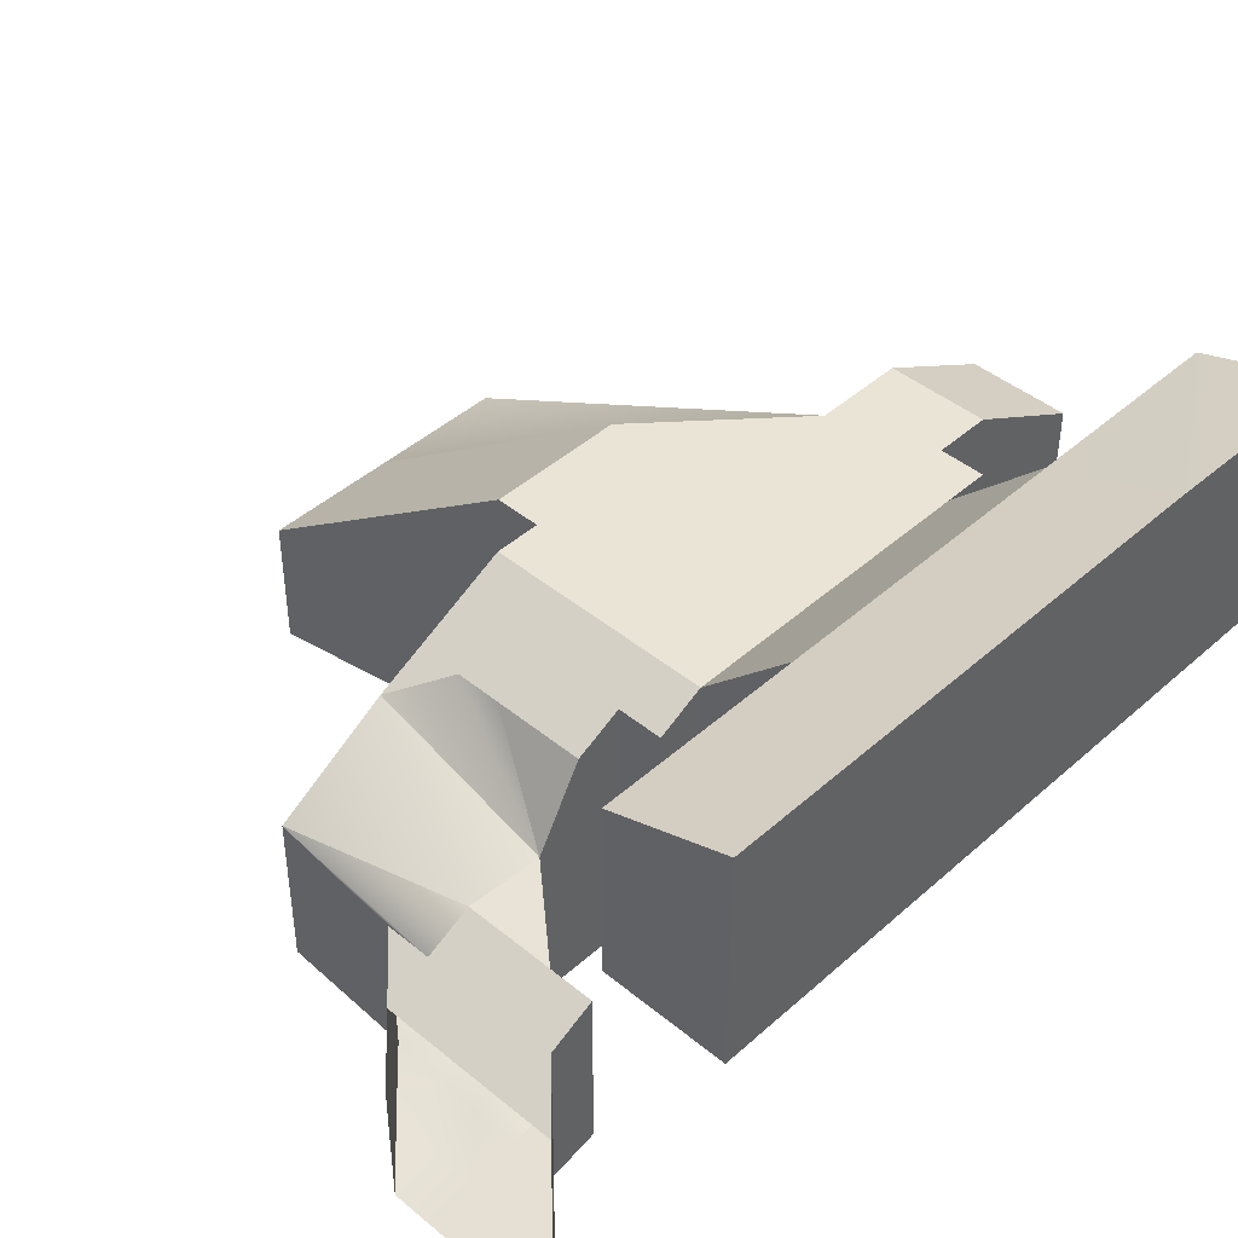
<metadata>
{"format":"obj","ext":"obj","renderer":"f3d","projection":"perspective","resolution":1024,"background":"white","views":[{"elev":43.9,"azim":-136.1,"up":"+Y"}]}
</metadata>
<code>
g pb_Mesh135320
v -8 4.5 9
v -8 1.5 9
v -7 5 10
v -7 1.75 10
v -7 1.5 9
v -6 1.5 9
v -6 1.75 10
v -5 1.75 10
v -6 1.5 9
v -5 1.5 9
v -5 1.75 10
v -4 1.75 10
v -5 1.5 9
v -4 1.5 9
v -4 1.75 10
v -3 2 10
v -4 1.5 9
v -4 4.5 9
v -3 2 10
v -3 5 10
v -7 5 10
v -7 1.75 10
v -6 5.5 11
v -6 2 11
v -6 1.75 10
v -5 1.75 10
v -5 2 11
v -4 2 11
v -5 1.75 10
v -4 1.75 10
v -4 2 11
v -3 2.25 11
v -5 5 10
v -6 5 10
v -4 5.5 11
v -5 5.5 11
v -3 5 10
v -4 5 10
v -2 5.5 11
v -3 5.5 11
v -4 5 10
v -5 5 10
v -3 5.5 11
v -4 5.5 11
v -4 1.75 10
v -3 2 10
v -3 2.25 11
v -2 2.25 11
v -3 2 10
v -3 5 10
v -2 2.25 11
v -2 5.5 11
v -6 5.5 11
v -6 2 11
v -6 6 12
v -6 2.25 12
v -5 2 11
v -4 2 11
v -5 2.25 12
v -4 2.5 12
v -4 2 11
v -3 2.25 11
v -4 2.5 12
v -3 2.5 12
v -4 5.5 11
v -5 5.5 11
v -4 6 12
v -5 6 12
v -2 5.5 11
v -3 5.5 11
v 0.75 6 11
v -3 6 12
v -3 5.5 11
v -4 5.5 11
v -3 6 12
v -4 6 12
v -3 2.25 11
v -2 2.25 11
v -3 2.5 12
v 0.75 2.5 11
v -2 2.25 11
v -2 5.5 11
v 0.75 2.5 11
v 0.75 6 11
v -5 6 12
v -5 2.25 12
v -3.25 6.25 13.5
v -3.25 2.5 13.5
v -5 2.25 12
v -4 2.5 12
v -3.25 2.5 13.5
v -2.25 2.5 13.5
v -4 2.5 12
v -3 2.5 12
v -2.25 2.5 13.5
v -1.25 2.5 13.5
v -4 6 12
v -5 6 12
v -3.25 6.25 13.5
v 0.75 6 11
v -3 6 12
v 0.75 7.5 13.5
v -3.25 6.25 13.5
v -3 6 12
v -4 6 12
v -3.25 6.25 13.5
v -3 2.5 12
v 0.75 2.5 11
v -1.25 2.5 13.5
v 0.75 2.5 13.5
v 0.75 2.5 11
v 0.75 6 11
v 0.75 2.5 13.5
v 0.75 7.5 13.5
v -3.25 6.25 13.5
v -1.25 8 14.5
v -2.25 8 14.5
v 0.75 7.5 13.5
v -3.25 6.25 13.5
v -0.25 8 14.5
v -1.25 8 14.5
v -1.25 2.5 13.5
v 0.75 2.5 13.5
v -1.25 2.5 14.5
v -0.25 2.5 14.5
v 0.75 2.5 13.5
v 0.75 7.5 13.5
v 0.75 2.5 14.5
v 0.75 8 14.5
v -3.25 6.25 13.5
v -2.25 8 14.5
v -3.25 8 14.5
v -2.25 2.5 13.5
v -1.25 2.5 13.5
v -2.25 2.5 14.5
v -1.25 2.5 14.5
v -3.25 6.25 13.5
v -3.25 2.5 13.5
v -3.25 8 14.5
v -3.25 2.5 14.5
v -3.25 2.5 13.5
v -2.25 2.5 13.5
v -3.25 2.5 14.5
v -2.25 2.5 14.5
v -0.25 2.5 14.5
v 0.75 2.5 13.5
v 0.75 2.5 14.5
v -0.25 8 14.5
v 0.75 7.5 13.5
v 0.75 8 14.5
v -1 9 25.5
v -1 2.5 25.5
v -1 9 23.5
v -1 2.5 23.5
v -1.25 8 14.5
v -2.25 8 14.5
v -1.25 8.5 15.5
v -2.25 8.5 15.5
v -0.25 8 14.5
v -1.25 8 14.5
v -0.25 8.5 15.5
v -1.25 8.5 15.5
v -1.25 2.5 14.5
v -0.25 2.5 14.5
v -1.25 2.5 15.5
v -0.25 2.5 15.5
v 0.75 8 14.5
v -0.25 8 14.5
v 0.75 8.5 15.5
v -0.25 8.5 15.5
v -2.25 8 14.5
v -3.25 8 14.5
v -2.25 8.5 15.5
v -3.25 8.5 15.5
v -2.25 2.5 14.5
v -1.25 2.5 14.5
v -2.25 2.5 15.5
v -1.25 2.5 15.5
v -3.25 8 14.5
v -3.25 2.5 14.5
v -3.25 8.5 15.5
v -3.25 2.5 15.5
v -3.25 2.5 14.5
v -2.25 2.5 14.5
v -3.25 2.5 15.5
v -2.25 2.5 15.5
v -0.25 2.5 14.5
v 0.75 2.5 14.5
v -0.25 2.5 15.5
v 0.75 2.5 15.5
v 0.75 2.5 14.5
v 0.75 8 14.5
v 0.75 2.5 15.5
v 0.75 8.5 15.5
v -1.25 8.5 15.5
v -2.25 8.5 15.5
v -1.25 9 16.5
v -2.25 9 16.5
v -0.25 8.5 15.5
v -1.25 8.5 15.5
v -0.25 9 16.5
v -1.25 9 16.5
v -1.25 2.5 15.5
v -0.25 2.5 15.5
v -1.25 2.5 16.5
v -0.25 2.5 16.5
v 0.75 8.5 15.5
v -0.25 8.5 15.5
v 0.75 9 16.5
v -0.25 9 16.5
v -2.25 8.5 15.5
v -3.25 8.5 15.5
v -2.25 9 16.5
v -3.25 9 16.5
v -2.25 2.5 15.5
v -1.25 2.5 15.5
v -2.25 2.5 16.5
v -1.25 2.5 16.5
v -4.25 8.5 15.5
v -4.25 2.5 15.5
v -4.25 9 16.5
v -4.25 2.5 16.5
v -3.25 2.5 15.5
v -2.25 2.5 15.5
v -3.25 2.5 16.5
v -2.25 2.5 16.5
v -0.25 2.5 15.5
v 0.75 2.5 15.5
v -0.25 2.5 16.5
v 0.75 2.5 16.5
v 0.75 2.5 15.5
v 0.75 8.5 15.5
v 0.75 2.5 16.5
v 0.75 9 16.5
v -3.25 8.5 15.5
v -3.25 2.5 15.5
v -4.25 8.5 15.5
v -4.25 2.5 15.5
v -3.25 9 16.5
v -3.25 8.5 15.5
v -4.25 9 16.5
v -4.25 8.5 15.5
v -3.25 2.5 15.5
v -3.25 2.5 16.5
v -4.25 2.5 15.5
v -4.25 2.5 16.5
v -3.25 2.5 24.25
v -3.25 9 24.25
v -4.25 2.5 24.25
v -4.25 9 24.25
v -2.25 9 16.5
v -3.25 9 16.5
v -2.25 9 17.5
v -3.25 9 17.5
v -2.25 2.5 16.5
v -1.25 2.5 16.5
v -2.25 2.5 17.5
v -1.25 2.5 17.5
v -0.25 9 16.5
v -1.25 9 16.5
v -0.25 9 17.5
v -1.25 9 17.5
v -1.25 9 16.5
v -2.25 9 16.5
v -1.25 9 17.5
v -2.25 9 17.5
v -4.25 2.5 16.5
v -3.25 2.5 16.5
v -4.25 2.5 17.5
v -3.25 2.5 17.5
v -3.25 2.5 16.5
v -2.25 2.5 16.5
v -3.25 2.5 17.5
v -2.25 2.5 17.5
v -3.25 9 16.5
v -4.25 9 16.5
v -3.25 9 17.5
v -4.25 9 17.5
v -5.25 7 16.5
v -5.25 2.5 16.5
v -5.25 7 17.5
v -5.25 2.5 17.5
v -1.25 2.5 16.5
v -0.25 2.5 16.5
v -1.25 2.5 17.5
v -0.25 2.5 17.5
v 0.75 9 16.5
v -0.25 9 16.5
v 0.75 9 17.5
v -0.25 9 17.5
v -0.25 2.5 16.5
v 0.75 2.5 16.5
v -0.25 2.5 17.5
v 0.75 2.5 17.5
v 0.75 2.5 16.5
v 0.75 9 16.5
v 0.75 2.5 17.5
v 0.75 9 17.5
v -7 1.5 9
v -6 1.75 10
v -8 1.5 9
v -7 1.75 10
v -5 5.5 11
v -6 5 10
v -6 5.5 11
v -7 5 10
v -6 1.75 10
v -5 2 11
v -7 1.75 10
v -6 2 11
v -5 6 12
v -5 5.5 11
v -6 6 12
v -6 5.5 11
v -5 2 11
v -5 2.25 12
v -6 2 11
v -6 2.25 12
v -5 2.25 12
v -5 6 12
v -6 2.25 12
v -6 6 12
v -1.25 9 17.5
v -2.25 9 17.5
v -1.25 9 20.25
v -2.25 9 20.25
v -0.25 9 17.5
v -1.25 9 17.5
v -0.25 9 20.25
v -1.25 9 20.25
v -1.25 2.5 17.5
v -0.25 2.5 17.5
v -1.25 2.5 20.25
v -0.25 2.5 20.25
v 0.75 9 17.5
v -0.25 9 17.5
v 0.75 9 18.5
v -0.25 9 20.25
v -2.25 9 17.5
v -3.25 9 17.5
v -2.25 9 20.25
v -3.25 9 20.25
v -2.25 2.5 17.5
v -1.25 2.5 17.5
v -2.25 2.5 20.25
v -1.25 2.5 20.25
v -4.25 2.5 17.5
v -3.25 2.5 17.5
v -4.25 2.5 20.25
v -3.25 2.5 20.25
v -3.25 2.5 17.5
v -2.25 2.5 17.5
v -3.25 2.5 20.25
v -2.25 2.5 20.25
v -3.25 9 17.5
v -4.25 9 17.5
v -3.25 9 20.25
v -4.25 9 20.25
v -5.25 7 17.5
v -5.25 2.5 17.5
v -5.25 7 20.25
v -5.25 2.5 20.25
v -0.25 2.5 17.5
v 0.75 2.5 17.5
v -0.25 2.5 20.25
v -1.25 9 20.25
v -2.25 9 20.25
v -1.25 9 21.25
v -2.25 9 21.25
v -0.25 9 20.25
v -1.25 9 20.25
v -0.25 9 21.25
v -1.25 9 21.25
v -1.25 2.5 20.25
v -0.25 2.5 20.25
v -1.25 2.5 21.25
v -0.25 2.5 21.25
v 0.75 9 18.5
v -0.25 9 20.25
v 0.5 9 19.88
v -0.25 9 21.25
v -2.25 9 20.25
v -3.25 9 20.25
v -2.25 9 21.25
v -3.25 9 21.25
v -2.25 2.5 20.25
v -1.25 2.5 20.25
v -2.25 2.5 21.25
v -1.25 2.5 21.25
v -4.25 2.5 20.25
v -3.25 2.5 20.25
v -4.25 2.5 21.25
v -3.25 2.5 21.25
v -3.25 2.5 20.25
v -2.25 2.5 20.25
v -3.25 2.5 21.25
v -2.25 2.5 21.25
v -3.25 9 20.25
v -4.25 9 20.25
v -3.25 9 21.25
v -4.25 9 21.25
v -5.25 7 20.25
v -5.25 2.5 20.25
v -5.25 7 21.25
v -5.25 2.5 21.25
v -0.25 2.5 20.25
v 0.75 2.5 17.5
v -0.25 2.5 21.25
v 0.75 2.5 18.5
v -1.25 9 21.25
v -2.25 9 21.25
v -1.25 9 22.25
v -2.25 9 22.25
v -0.25 9 21.25
v -1.25 9 21.25
v -0.875 9 22.25
v -1.25 9 22.25
v -1.25 2.5 21.25
v -0.25 2.5 21.25
v -1.25 2.5 22.25
v -1 2.5 23.5
v 0.5 9 19.88
v -0.25 9 21.25
v -1 9 23.5
v -0.875 9 22.25
v -2.25 9 21.25
v -3.25 9 21.25
v -2.25 9 22.25
v -3.25 9 22.25
v -2.25 2.5 21.25
v -1.25 2.5 21.25
v -2.25 2.5 22.25
v -1.25 2.5 22.25
v -4.25 2.5 21.25
v -3.25 2.5 21.25
v -4.25 2.5 22.25
v -3.25 2.5 22.25
v -3.25 2.5 21.25
v -2.25 2.5 21.25
v -3.25 2.5 22.25
v -2.25 2.5 22.25
v -3.25 9 21.25
v -4.25 9 21.25
v -3.25 9 22.25
v -4.25 9 22.25
v -5.25 7 21.25
v -5.25 2.5 21.25
v -5.25 7 22.25
v -5.25 2.5 22.25
v -0.25 2.5 21.25
v 0.75 2.5 18.5
v -1 2.5 23.5
v 0.75 2.5 19.5
v -1.25 9 22.25
v -2.25 9 22.25
v -1.25 9 23.25
v -2.25 9 23.25
v -0.875 9 22.25
v -1.25 9 22.25
v -1 9 23.5
v -1.25 9 23.25
v -1.25 2.5 22.25
v -1 2.5 23.5
v -1.25 2.5 23.25
v -2.25 9 22.25
v -3.25 9 22.25
v -2.25 9 23.25
v -3.25 9 23.25
v -2.25 2.5 22.25
v -1.25 2.5 22.25
v -2.25 2.5 23.25
v -1.25 2.5 23.25
v -4.25 2.5 22.25
v -3.25 2.5 22.25
v -4.25 2.5 23.25
v -3.25 2.5 23.25
v -3.25 2.5 22.25
v -2.25 2.5 22.25
v -3.25 2.5 23.25
v -2.25 2.5 23.25
v -3.25 9 22.25
v -4.25 9 22.25
v -3.25 9 23.25
v -4.25 9 23.25
v -5.25 7 22.25
v -5.25 2.5 22.25
v -5.25 7 23.25
v -5.25 2.5 23.25
v 0.75 2.5 19.5
v -1 2.5 23.5
v 0.75 2.5 20.5
v -4.25 9 16.5
v -4.25 2.5 16.5
v -5.25 7 16.5
v -5.25 2.5 16.5
v -4.25 2.5 16.5
v -4.25 2.5 17.5
v -5.25 2.5 16.5
v -5.25 2.5 17.5
v -4.25 2.5 17.5
v -4.25 2.5 20.25
v -5.25 2.5 17.5
v -5.25 2.5 20.25
v -4.25 2.5 20.25
v -4.25 2.5 21.25
v -5.25 2.5 20.25
v -5.25 2.5 21.25
v -4.25 2.5 21.25
v -4.25 2.5 22.25
v -5.25 2.5 21.25
v -5.25 2.5 22.25
v -4.25 2.5 22.25
v -4.25 2.5 23.25
v -5.25 2.5 22.25
v -5.25 2.5 23.25
v -4.25 2.5 23.25
v -4.25 9 23.25
v -5.25 2.5 23.25
v -5.25 7 23.25
v -4.25 2.5 23.25
v -3.25 2.5 23.25
v -4.25 2.5 24.25
v -3.25 2.5 24.25
v -3.25 2.5 23.25
v -2.25 2.5 23.25
v -3.25 2.5 24.25
v -2.25 2.5 24.25
v -2.25 2.5 23.25
v -1.25 2.5 23.25
v -2.25 2.5 24.25
v -1.25 2.5 24.25
v -2.25 9 23.25
v -3.25 9 23.25
v -2.25 9 24.25
v -3.25 9 24.25
v -3.25 9 23.25
v -4.25 9 23.25
v -3.25 9 24.25
v -4.25 9 24.25
v -4.25 9 23.25
v -4.25 2.5 23.25
v -4.25 9 24.25
v -4.25 2.5 24.25
v -1.25 9 23.25
v -1 9 23.5
v -1.25 9 24.25
v -1.25 9 23.25
v -2.25 9 23.25
v -1.25 9 24.25
v -2.25 9 24.25
v -1.25 2.5 23.25
v -1 2.5 23.5
v -1.25 2.5 24.25
v -3.25 9 24.25
v -3.25 2.5 24.25
v -3.25 9 25.5
v -3.25 2.5 25.5
v -3.25 2.5 24.25
v -2.25 2.5 24.25
v -3.25 2.5 25.5
v -2.25 2.5 25.5
v -2.25 2.5 24.25
v -1.25 2.5 24.25
v -2.25 2.5 25.5
v -1.25 2.5 25.5
v -2.25 9 24.25
v -3.25 9 24.25
v -2.25 9 25.5
v -3.25 9 25.5
v -1 9 23.5
v -1.25 9 24.25
v -1 9 25.5
v -1.25 9 25.5
v -1.25 9 24.25
v -2.25 9 24.25
v -1.25 9 25.5
v -2.25 9 25.5
v -1.25 2.5 24.25
v -1 2.5 23.5
v -1.25 2.5 25.5
v -1 2.5 25.5
v -4.25 9 23.25
v -4.25 9 22.25
v -6.25 11 23.25
v -6.25 11 22.25
v -5.25 7 23.25
v -4.25 9 23.25
v -6.25 7 23.25
v -6.25 11 23.25
v -4.25 9 16.5
v -5.25 7 16.5
v -6.25 11 16.5
v -6.25 7 16.5
v -5.25 7 22.25
v -5.25 7 23.25
v -6.25 7 22.25
v -6.25 7 23.25
v -4.25 9 22.25
v -4.25 9 21.25
v -6.25 11 22.25
v -6.25 11 21.25
v -5.25 7 21.25
v -5.25 7 22.25
v -6.25 7 21.25
v -6.25 7 22.25
v -4.25 9 21.25
v -4.25 9 20.25
v -6.25 11 21.25
v -6.25 11 20.25
v -5.25 7 20.25
v -5.25 7 21.25
v -6.25 7 20.25
v -6.25 7 21.25
v -4.25 9 20.25
v -4.25 9 17.5
v -6.25 11 20.25
v -6.25 11 17.5
v -5.25 7 17.5
v -5.25 7 20.25
v -6.25 7 17.5
v -6.25 7 20.25
v -4.25 9 17.5
v -4.25 9 16.5
v -6.25 11 17.5
v -6.25 11 16.5
v -5.25 7 16.5
v -5.25 7 17.5
v -6.25 7 16.5
v -6.25 7 17.5
v -6.25 11 23.25
v -6.25 11 22.25
v -9 12 23.25
v -9 12 22.25
v -6.25 7 22.25
v -6.25 7 23.25
v -9 7 22.25
v -9 7 23.38
v -6.25 11 22.25
v -6.25 11 21.25
v -9 12 22.25
v -9 12 21.25
v -6.25 7 21.25
v -6.25 7 22.25
v -9 7 21.25
v -9 7 22.25
v -6.25 11 21.25
v -6.25 11 20.25
v -9 12 21.25
v -9 12 20
v -6.25 7 20.25
v -6.25 7 21.25
v -9 7 20.25
v -9 7 21.25
v -6.25 11 20.25
v -6.25 11 17.5
v -9 12 20
v -9 12 18.5
v -6.25 7 17.5
v -6.25 7 20.25
v -9 7 17.25
v -9 7 20.25
v -6.25 11 17.5
v -6.25 11 16.5
v -9 12 18.5
v -9 12 16
v -6.25 7 16.5
v -6.25 7 17.5
v -9 7 16
v -9 7 17.25
v -6.25 7 23.25
v -6.25 11 23.25
v -6.25 7 27.75
v -6.25 11 27.75
v -9 7 23.38
v -6.25 7 23.25
v -9 7 27.75
v -6.25 7 27.75
v -6.25 11 23.25
v -9 12 23.25
v -6.25 11 27.75
v -9 11.88 27.75
v 0.75 2.5 17.5
v 0.75 9 17.5
v 1.75 2.5 17.5
v 1.75 9 17.5
v 0.75 9 17.5
v 0.75 9 18.5
v 1.75 9 17.5
v 0.75 2.5 18.5
v 0.75 2.5 17.5
v 1.75 2.5 17.5
v 0.75 9 18.5
v 0.5 9 19.88
v 1.75 9 17.5
v 0.75 2.5 19.5
v 0.75 2.5 18.5
v 1.75 2.5 19.5
v 1.75 2.5 17.5
v 0.5 9 19.88
v -1 9 23.5
v 1.75 9 17.5
v 1.75 9 19.5
v 0.75 2.5 20.5
v 0.75 2.5 19.5
v 1.75 2.5 20.5
v 1.75 2.5 19.5
v -1 9 23.5
v 1.75 9 19.5
v 1.75 9 20.5
v 0.75 2.5 20.5
v -1 2.5 23.5
v 1.75 2.5 20.5
v -1 9 23.5
v -1 2.5 23.5
v 8.5 4 23.5
v 8.5 1 23.5
v 1.75 2.5 17.5
v 1.75 9 17.5
v 8.5 1 17.5
v 8.5 4 17.5
v -1 2.5 23.5
v 1.75 2.5 20.5
v 8.5 1 23.5
v 8.5 1 20.5
v 1.75 9 20.5
v -1 9 23.5
v 8.5 4 20.5
v 8.5 4 23.5
v 1.75 2.5 20.5
v 1.75 2.5 19.5
v 8.5 1 20.5
v 8.5 1 19.5
v 1.75 9 19.5
v 1.75 9 20.5
v 8.5 4 19.5
v 8.5 4 20.5
v 1.75 2.5 19.5
v 1.75 2.5 17.5
v 8.5 1 19.5
v 8.5 1 17.5
v 1.75 9 17.5
v 1.75 9 19.5
v 8.5 4 17.5
v 8.5 4 19.5
v -1.25 9 25.5
v -2.25 9 25.5
v -1.25 7.5 28.25
v -2.25 7.5 28.25
v -1 9 25.5
v -1.25 9 25.5
v -1 7.5 28.25
v -1.25 7.5 28.25
v -1.25 2.5 25.5
v -1 2.5 25.5
v -1.25 3.5 28.25
v -1 3.5 28.25
v -1 2.5 25.5
v -1 9 25.5
v -1 3.5 28.25
v -1 7.5 28.25
v -2.25 9 25.5
v -3.25 9 25.5
v -2.25 7.5 28.25
v -3.25 7.5 28.25
v -2.25 2.5 25.5
v -1.25 2.5 25.5
v -2.25 3.5 28.25
v -1.25 3.5 28.25
v -3.25 9 25.5
v -3.25 2.5 25.5
v -3.25 7.5 28.25
v -3.25 3.5 28.25
v -3.25 2.5 25.5
v -2.25 2.5 25.5
v -3.25 3.5 28.25
v -2.25 3.5 28.25
v -9 7 16
v -6.25 7 16.5
v -9 7 14
v -6.25 7 14
v -6.25 7 16.5
v -6.25 11 16.5
v -6.25 7 14
v -6.25 11 14
v -6.25 11 16.5
v -9 12 16
v -6.25 11 14
v -9 12 14
v -9 7 12
v -6.25 7 12
v -9 12 12
v -6.25 11 12
v -6.25 7 14
v -9 7 14
v -6.25 7 12
v -9 7 12
v -9 12 14
v -6.25 11 14
v -9 12 12
v -6.25 11 12
v -6.25 11 14
v -6.25 7 14
v -6.25 11 12
v -6.25 7 12
v -9 7 16
v -9 7 14
v -9 12 16
v -9 12 14
v -9 7 14
v -9 7 12
v -9 12 14
v -9 12 12
v -9 7 17.25
v -9 7 16
v -9 12 17.25
v -9 12 16
v -9 7 20.25
v -9 7 17.25
v -9 12 20.25
v -9 12 17.25
v -9 7 21.25
v -9 7 20.25
v -9 12 21.25
v -9 12 20.25
v -9 7 22.25
v -9 7 21.25
v -9 12 22.25
v -9 12 21.25
v -9 7 23.38
v -9 7 22.25
v -9 12 23.25
v -9 12 22.25
v -9 7 27.75
v -9 7 23.38
v -9 11.88 27.75
v -9 12 23.25
g pb_Mesh135320_0
f 3 2 1
f 3 4 2
f 7 6 5
f 7 8 6
f 11 10 9
f 11 12 10
f 15 14 13
f 15 16 14
f 19 18 17
f 19 20 18
f 23 22 21
f 23 24 22
f 27 26 25
f 27 28 26
f 31 30 29
f 31 32 30
f 35 34 33
f 35 36 34
f 39 38 37
f 39 40 38
f 43 42 41
f 43 44 42
f 47 46 45
f 47 48 46
f 51 50 49
f 51 52 50
f 55 54 53
f 55 56 54
f 59 58 57
f 59 60 58
f 63 62 61
f 63 64 62
f 67 66 65
f 67 68 66
f 71 70 69
f 71 72 70
f 75 74 73
f 75 76 74
f 79 78 77
f 79 80 78
f 83 82 81
f 83 84 82
f 87 86 85
f 87 88 86
f 91 90 89
f 91 92 90
f 95 94 93
f 95 96 94
f 99 98 97
f 102 101 100
f 102 103 101
f 106 105 104
f 109 108 107
f 109 110 108
f 113 112 111
f 113 114 112
f 116 117 115
f 120 119 118
f 120 121 119
f 124 123 122
f 124 125 123
f 128 127 126
f 128 129 127
f 131 132 130
f 135 134 133
f 135 136 134
f 139 138 137
f 139 140 138
f 143 142 141
f 143 144 142
f 147 146 145
f 149 150 148
f 153 152 151
f 153 154 152
f 157 156 155
f 157 158 156
f 161 160 159
f 161 162 160
f 165 164 163
f 165 166 164
f 169 168 167
f 169 170 168
f 173 172 171
f 173 174 172
f 177 176 175
f 177 178 176
f 181 180 179
f 181 182 180
f 185 184 183
f 185 186 184
f 189 188 187
f 189 190 188
f 193 192 191
f 193 194 192
f 197 196 195
f 197 198 196
f 201 200 199
f 201 202 200
f 205 204 203
f 205 206 204
f 209 208 207
f 209 210 208
f 213 212 211
f 213 214 212
f 217 216 215
f 217 218 216
f 221 220 219
f 221 222 220
f 225 224 223
f 225 226 224
f 229 228 227
f 229 230 228
f 233 232 231
f 233 234 232
f 237 236 235
f 237 238 236
f 241 240 239
f 241 242 240
f 245 244 243
f 245 246 244
f 249 248 247
f 249 250 248
f 253 252 251
f 253 254 252
f 257 256 255
f 257 258 256
f 261 260 259
f 261 262 260
f 265 264 263
f 265 266 264
f 269 268 267
f 269 270 268
f 273 272 271
f 273 274 272
f 277 276 275
f 277 278 276
f 281 280 279
f 281 282 280
f 285 284 283
f 285 286 284
f 289 288 287
f 289 290 288
f 293 292 291
f 293 294 292
f 297 296 295
f 297 298 296
f 301 300 299
f 301 302 300
f 305 304 303
f 305 306 304
f 309 308 307
f 309 310 308
f 313 312 311
f 313 314 312
f 317 316 315
f 317 318 316
f 321 320 319
f 321 322 320
f 325 324 323
f 325 326 324
f 329 328 327
f 329 330 328
f 333 332 331
f 333 334 332
f 337 336 335
f 337 338 336
f 341 340 339
f 341 342 340
f 345 344 343
f 345 346 344
f 349 348 347
f 349 350 348
f 353 352 351
f 353 354 352
f 357 356 355
f 357 358 356
f 361 360 359
f 361 362 360
f 365 364 363
f 368 367 366
f 368 369 367
f 372 371 370
f 372 373 371
f 376 375 374
f 376 377 375
f 380 379 378
f 380 381 379
f 384 383 382
f 384 385 383
f 388 387 386
f 388 389 387
f 392 391 390
f 392 393 391
f 396 395 394
f 396 397 395
f 400 399 398
f 400 401 399
f 404 403 402
f 404 405 403
f 408 407 406
f 408 409 407
f 412 411 410
f 412 413 411
f 416 415 414
f 416 417 415
f 420 419 418
f 420 421 419
f 424 423 422
f 424 425 423
f 428 427 426
f 428 429 427
f 432 431 430
f 432 433 431
f 436 435 434
f 436 437 435
f 440 439 438
f 440 441 439
f 444 443 442
f 444 445 443
f 448 447 446
f 448 449 447
f 452 451 450
f 452 453 451
f 456 455 454
f 456 457 455
f 460 459 458
f 460 461 459
f 464 463 462
f 467 466 465
f 467 468 466
f 471 470 469
f 471 472 470
f 475 474 473
f 475 476 474
f 479 478 477
f 479 480 478
f 483 482 481
f 483 484 482
f 487 486 485
f 487 488 486
f 490 491 489
f 494 493 492
f 494 495 493
f 498 497 496
f 498 499 497
f 502 501 500
f 502 503 501
f 506 505 504
f 506 507 505
f 510 509 508
f 510 511 509
f 514 513 512
f 514 515 513
f 518 517 516
f 518 519 517
f 522 521 520
f 522 523 521
f 526 525 524
f 526 527 525
f 530 529 528
f 530 531 529
f 534 533 532
f 534 535 533
f 538 537 536
f 538 539 537
f 542 541 540
f 542 543 541
f 545 546 544
f 549 548 547
f 549 550 548
f 553 552 551
f 556 555 554
f 556 557 555
f 560 559 558
f 560 561 559
f 564 563 562
f 564 565 563
f 568 567 566
f 568 569 567
f 572 571 570
f 572 573 571
f 576 575 574
f 576 577 575
f 580 579 578
f 580 581 579
f 584 583 582
f 584 585 583
f 588 587 586
f 588 589 587
f 592 591 590
f 592 593 591
f 596 595 594
f 596 597 595
f 600 599 598
f 600 601 599
f 604 603 602
f 604 605 603
f 608 607 606
f 608 609 607
f 612 611 610
f 612 613 611
f 616 615 614
f 616 617 615
f 620 619 618
f 620 621 619
f 624 623 622
f 624 625 623
f 628 627 626
f 628 629 627
f 632 631 630
f 632 633 631
f 636 635 634
f 636 637 635
f 640 639 638
f 640 641 639
f 644 643 642
f 644 645 643
f 648 647 646
f 648 649 647
f 652 651 650
f 652 653 651
f 656 655 654
f 656 657 655
f 660 659 658
f 660 661 659
f 664 663 662
f 664 665 663
f 668 667 666
f 668 669 667
f 672 671 670
f 672 673 671
f 676 675 674
f 676 677 675
f 680 679 678
f 680 681 679
f 684 683 682
f 684 685 683
f 688 687 686
f 691 690 689
f 694 693 692
f 697 696 695
f 697 698 696
f 701 700 699
f 701 702 700
f 705 704 703
f 705 706 704
f 708 709 707
f 711 712 710
f 715 714 713
f 715 716 714
f 719 718 717
f 719 720 718
f 723 722 721
f 723 724 722
f 727 726 725
f 727 728 726
f 731 730 729
f 731 732 730
f 735 734 733
f 735 736 734
f 739 738 737
f 739 740 738
f 743 742 741
f 743 744 742
f 747 746 745
f 747 748 746
f 751 750 749
f 751 752 750
f 755 754 753
f 755 756 754
f 759 758 757
f 759 760 758
f 763 762 761
f 763 764 762
f 767 766 765
f 767 768 766
f 771 770 769
f 771 772 770
f 775 774 773
f 775 776 774
f 777 778 779
f 778 780 779
f 781 782 783
f 782 784 783
f 785 786 787
f 786 788 787
f 789 790 791
f 790 792 791
f 795 794 793
f 795 796 794
f 799 798 797
f 799 800 798
f 803 802 801
f 803 804 802
f 805 806 807
f 806 808 807
f 809 810 811
f 810 812 811
f 813 814 815
f 814 816 815
f 817 818 819
f 818 820 819
f 821 822 823
f 822 824 823
f 825 826 827
f 826 828 827
f 829 830 831
f 830 832 831
f 833 834 835
f 834 836 835
g pb_Mesh135320_1

</code>
